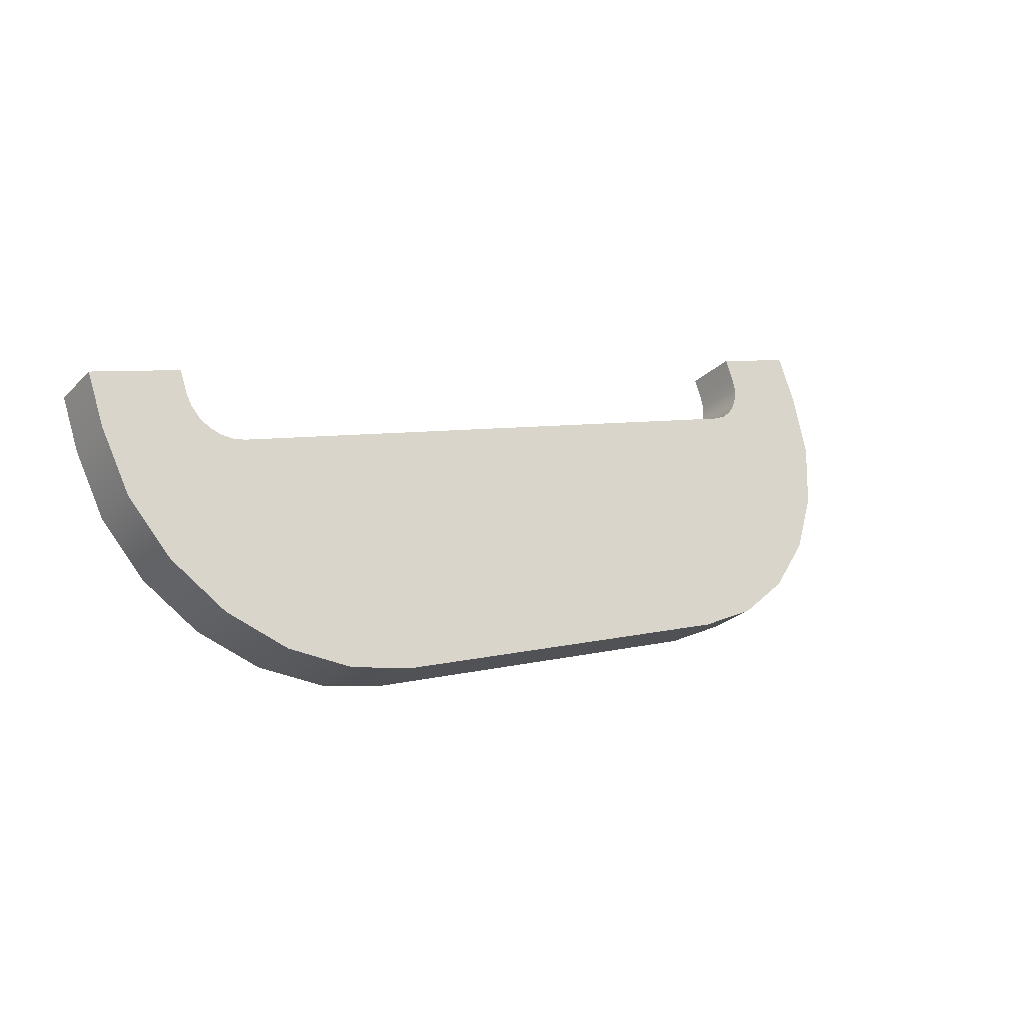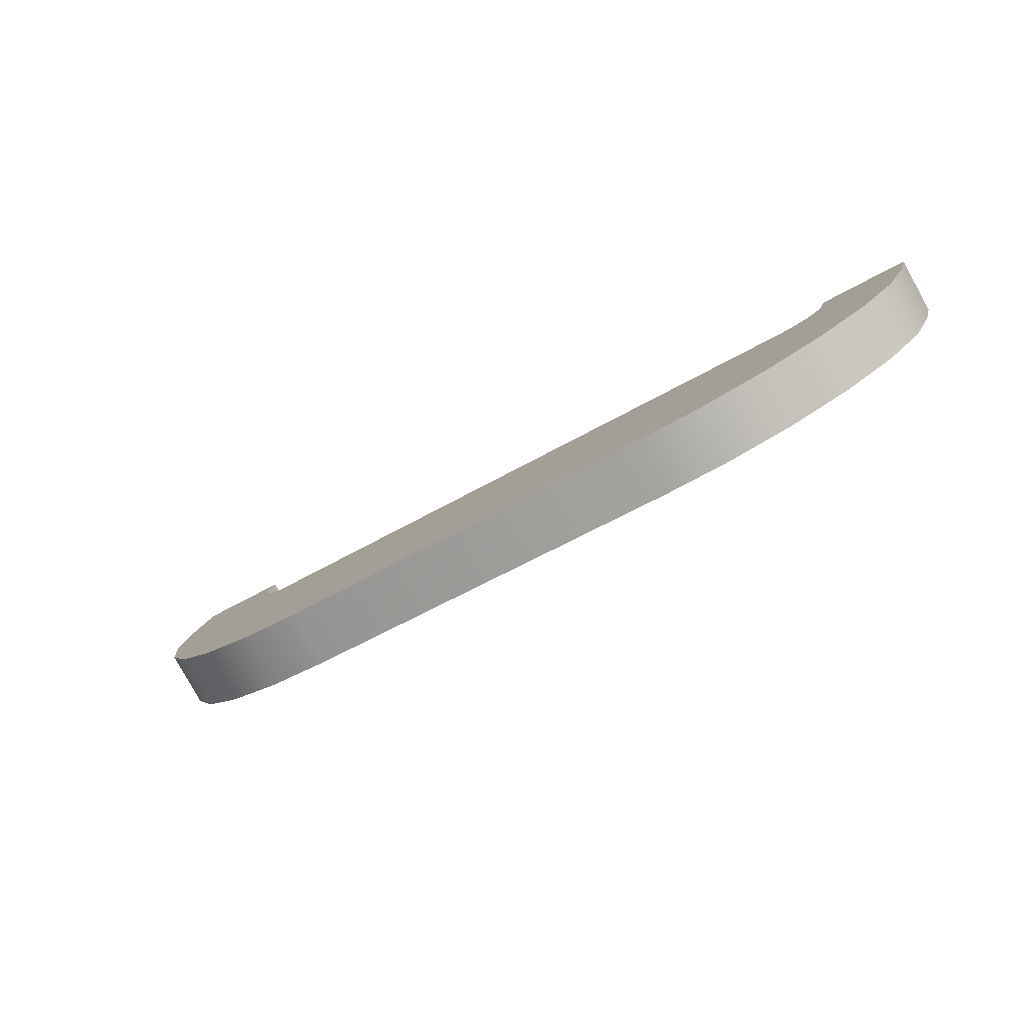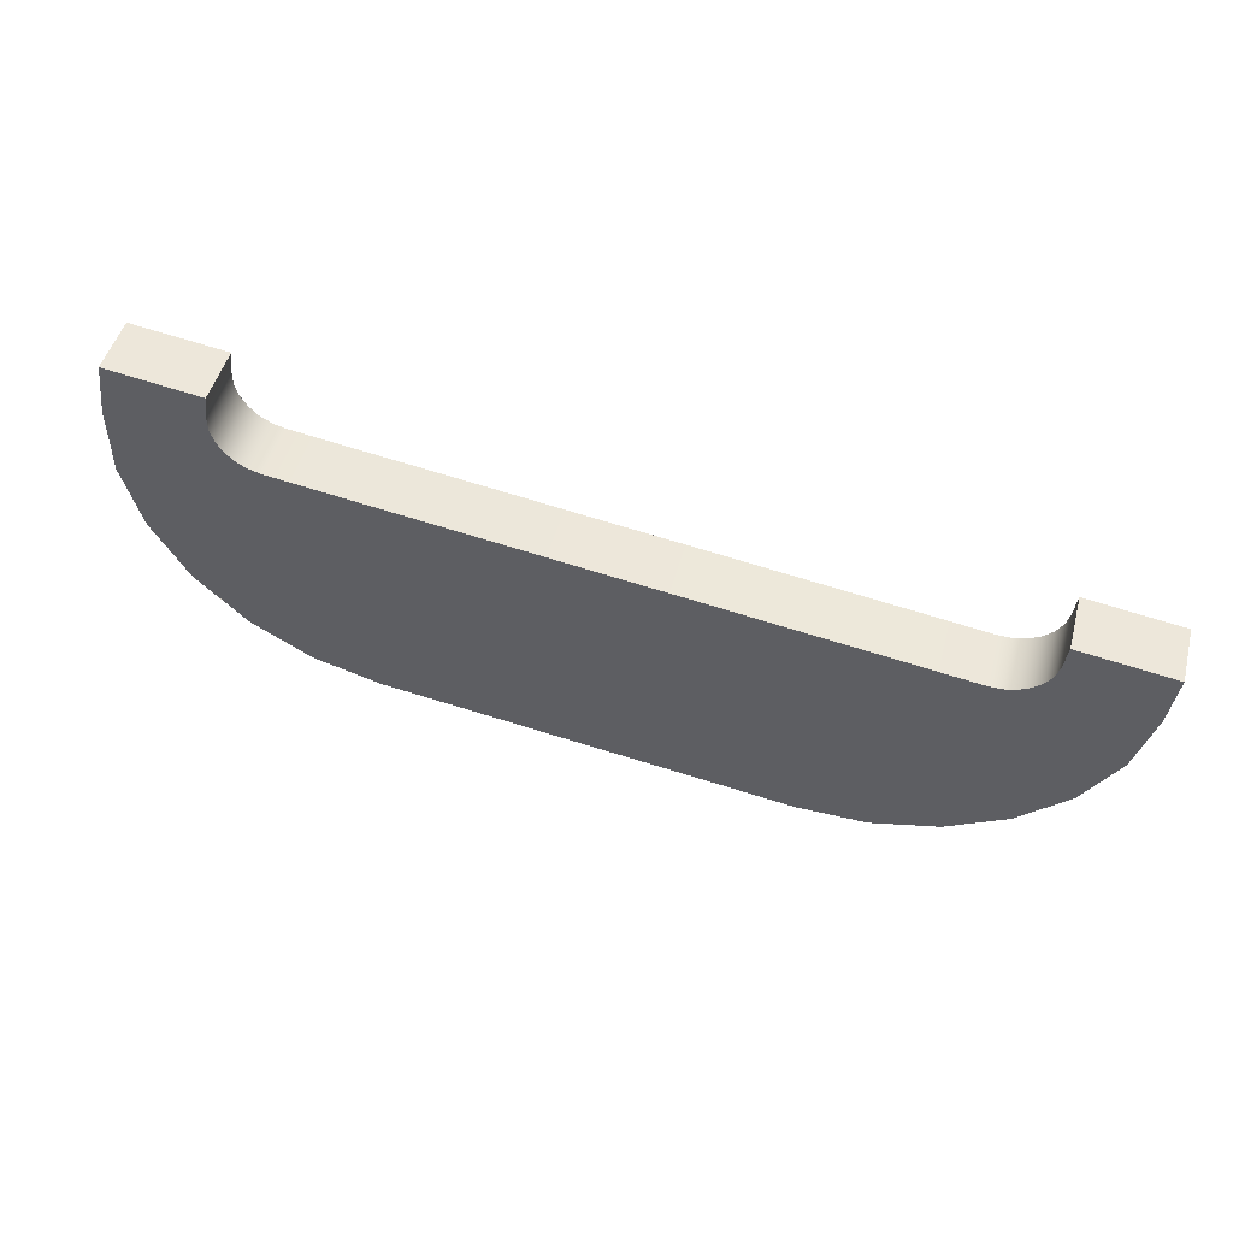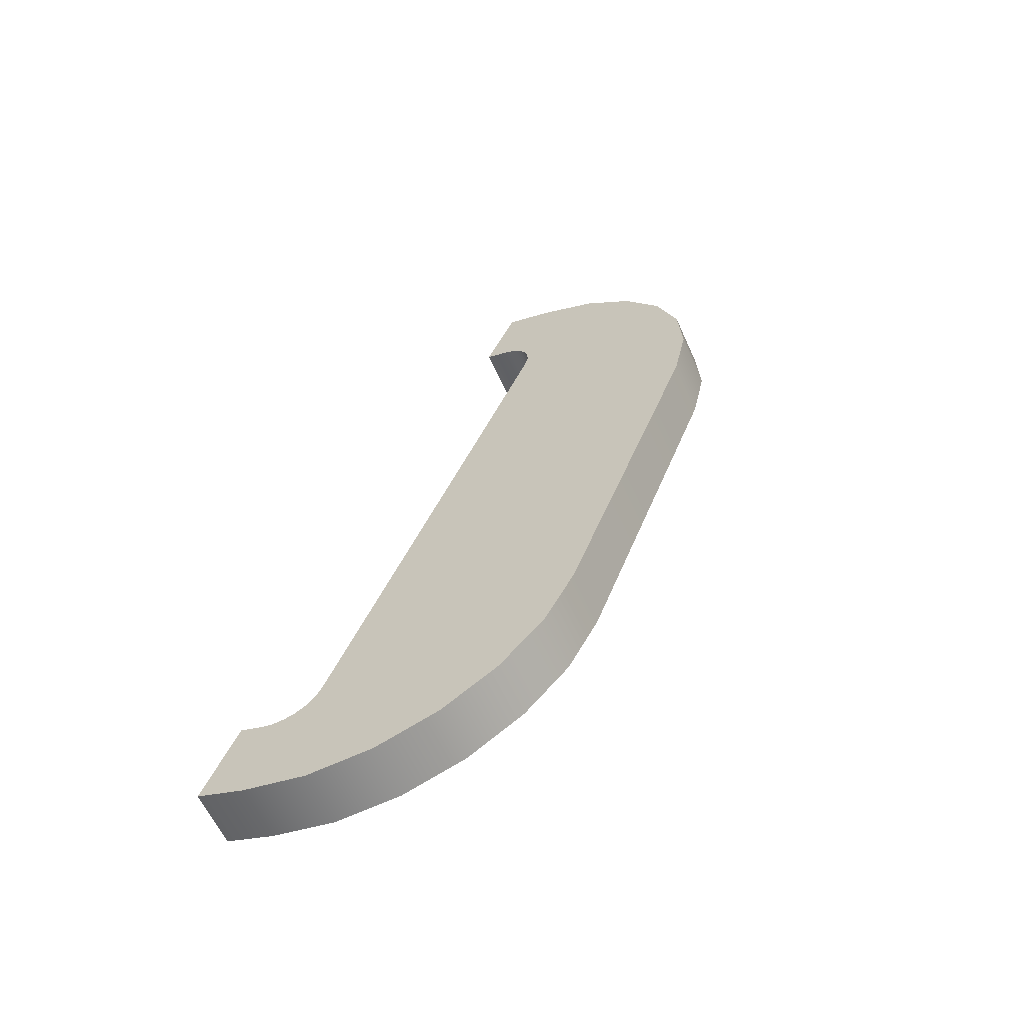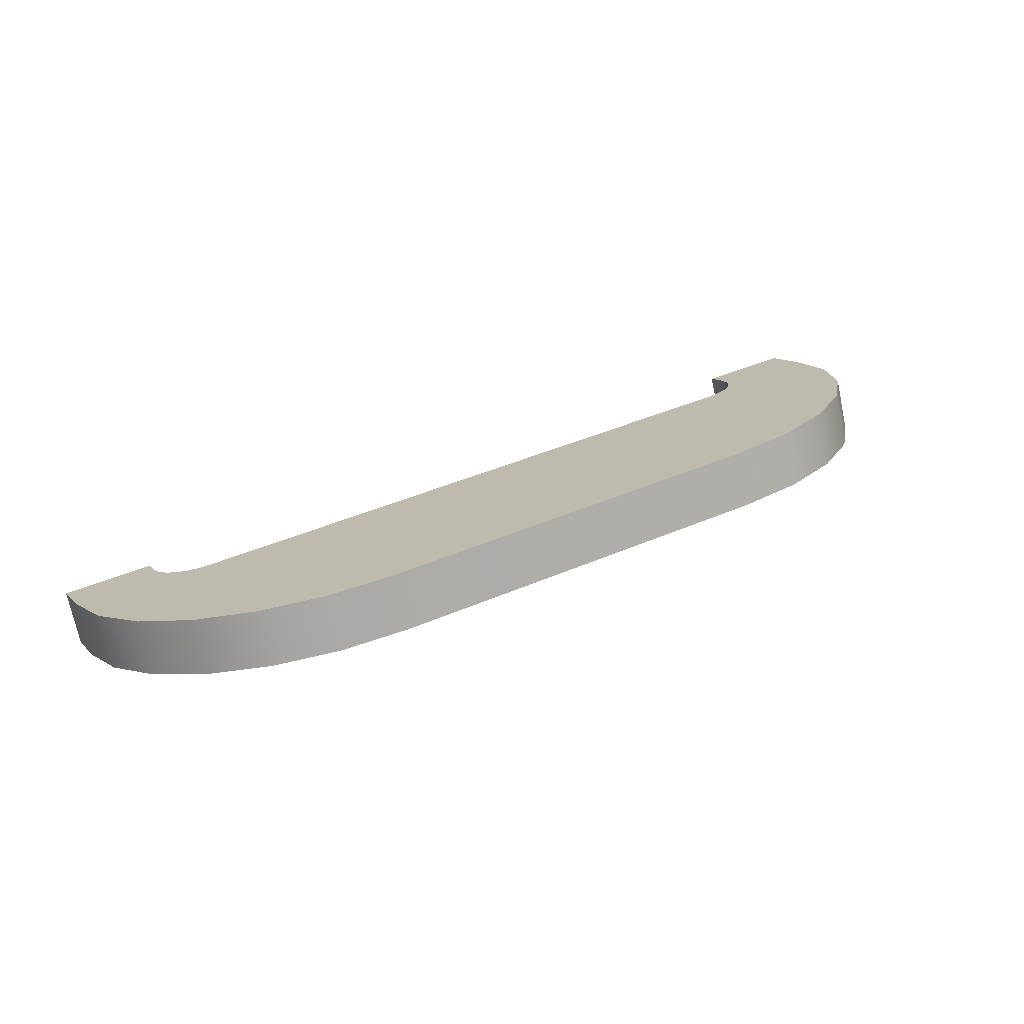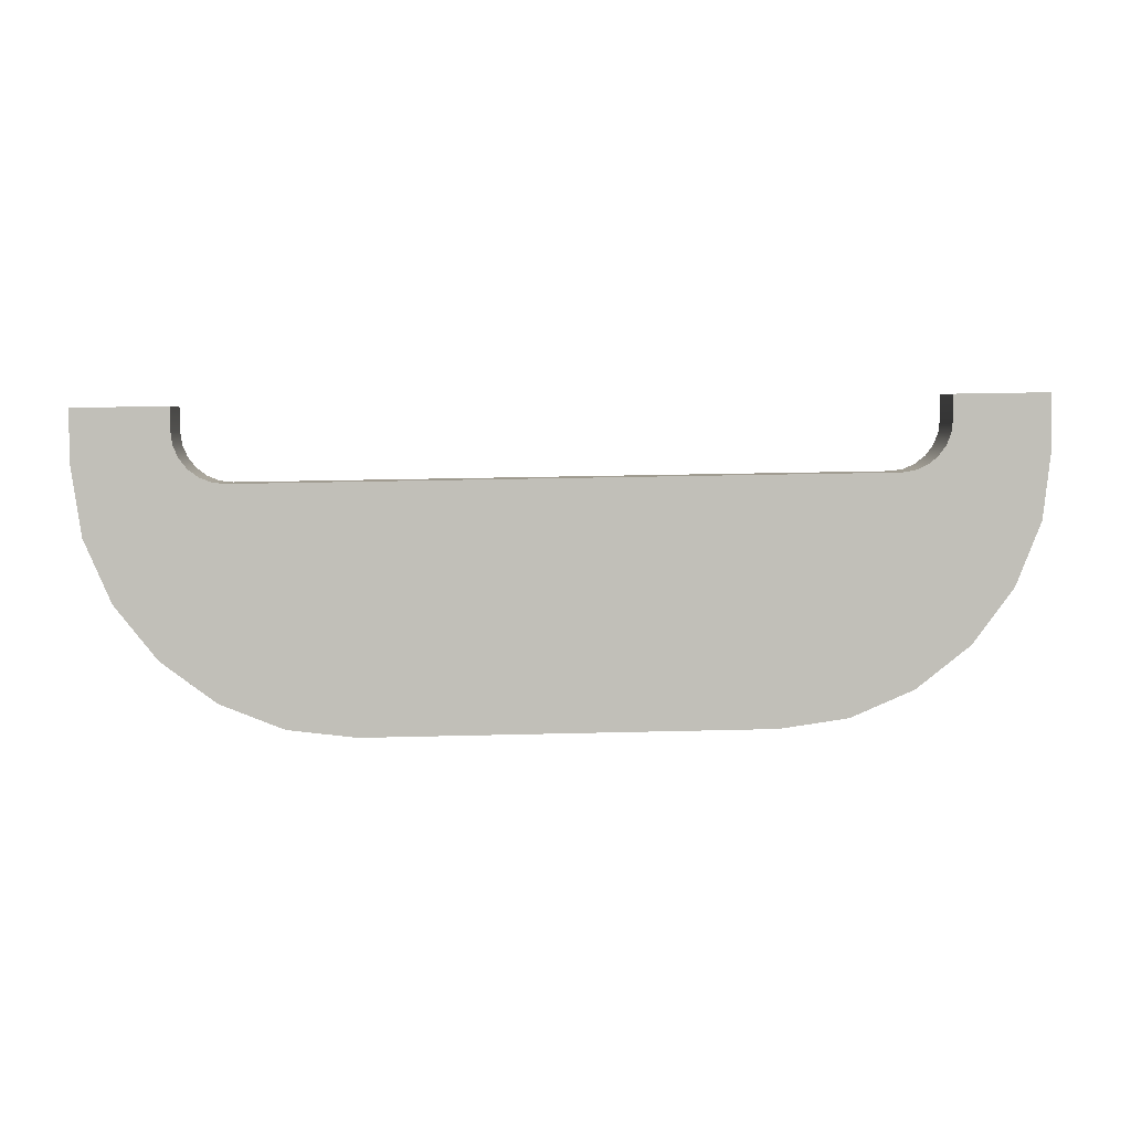
<metadata>
{"format":"obj","ext":"obj","renderer":"f3d","projection":"perspective","resolution":1024,"background":"white","views":[{"elev":5.8,"azim":140.5,"up":"+Z"},{"elev":-51.3,"azim":-147.2,"up":"+Z"},{"elev":76.2,"azim":-163.2,"up":"+Z"},{"elev":36.3,"azim":108.5,"up":"+Y"},{"elev":39.9,"azim":151.5,"up":"+Y"},{"elev":30.1,"azim":177.9,"up":"+Z"}]}
</metadata>
<code>
o mesh372/mesh372-geometry#mesh372-geometry
v 0.06147 0.07907 -0.02697
v 0.0533 0.07998 -0.02885
v 0.0533 0.07907 -0.02697
v 0.05481 0.08818 -0.04565
v 0.0533 0.07457 -0.02916
v 0.05843 0.08612 -0.04142
v 0.05316 0.08047 -0.02985
v 0.0533 0.07549 -0.03104
v 0.06147 0.07457 -0.02916
v 0.0607 0.08371 -0.03649
v 0.05843 0.08162 -0.04362
v 0.05273 0.08092 -0.03078
v 0.06147 0.08113 -0.03121
v 0.0607 0.07922 -0.03869
v 0.05481 0.08368 -0.04785
v 0.05205 0.08131 -0.03158
v 0.05316 0.07598 -0.03204
v 0.06147 0.07664 -0.0334
v 0.0501 0.08527 -0.05109
v 0.05116 0.08161 -0.03219
v 0.05273 0.07643 -0.03297
v 0.0501 0.08976 -0.0489
v 0.05012 0.07731 -0.03477
v 0.05012 0.0818 -0.03257
v 0.05116 0.07712 -0.03438
v 0.05205 0.07682 -0.03377
v 0.04462 0.08626 -0.05314
v 0.04901 0.07737 -0.0349
v 0.04462 0.09076 -0.05094
v 0.04901 0.08186 -0.03271
v 0.03874 0.0866 -0.05383
v 0.03874 0.0911 -0.05164
v 0.003964 0.0866 -0.05383
v -0.006361 0.07737 -0.0349
v 0.003964 0.0911 -0.05164
v -0.001933 0.08626 -0.05313
v -0.006361 0.08186 -0.03271
v -0.001933 0.09076 -0.05094
v -0.007472 0.0818 -0.03257
v -0.007429 0.08527 -0.05109
v -0.007429 0.08976 -0.0489
v -0.007472 0.07731 -0.03477
v -0.008507 0.08161 -0.03219
v -0.008507 0.07712 -0.03438
v -0.01215 0.08817 -0.04564
v -0.009396 0.08131 -0.03158
v -0.009396 0.07682 -0.03377
v -0.01215 0.08368 -0.04783
v -0.01051 0.08047 -0.02985
v -0.01008 0.08092 -0.03078
v -0.01008 0.07643 -0.03297
v -0.01051 0.07598 -0.03204
v -0.01577 0.08161 -0.04359
v -0.01065 0.07998 -0.02885
v -0.01065 0.07549 -0.03104
v -0.01577 0.08611 -0.0414
v -0.01065 0.07457 -0.02916
v -0.01065 0.07907 -0.02697
v -0.01804 0.0792 -0.03865
v -0.01804 0.0837 -0.03646
v -0.01882 0.07457 -0.02916
v -0.01882 0.07662 -0.03335
v -0.01882 0.08111 -0.03116
v -0.01882 0.07907 -0.02697
f 1 2 3
f 2 1 4
f 3 2 1
f 4 1 2
f 2 5 3
f 3 5 2
f 5 1 3
f 3 1 5
f 4 1 6
f 6 1 4
f 4 7 2
f 2 7 4
f 5 2 8
f 8 2 5
f 1 5 9
f 9 5 1
f 6 1 10
f 10 1 6
f 11 4 6
f 6 4 11
f 4 12 7
f 7 12 4
f 7 8 2
f 2 8 7
f 8 9 5
f 5 9 8
f 9 13 1
f 1 13 9
f 10 1 13
f 13 1 10
f 14 6 10
f 10 6 14
f 4 11 15
f 15 11 4
f 6 14 11
f 11 14 6
f 4 16 12
f 12 16 4
f 12 17 7
f 7 17 12
f 8 7 17
f 17 7 8
f 9 8 15
f 15 8 9
f 13 9 18
f 18 9 13
f 18 10 13
f 13 10 18
f 10 18 14
f 14 18 10
f 9 15 11
f 11 15 9
f 19 4 15
f 15 4 19
f 9 11 14
f 14 11 9
f 4 20 16
f 16 20 4
f 16 21 12
f 12 21 16
f 17 12 21
f 21 12 17
f 17 15 8
f 8 15 17
f 9 14 18
f 18 14 9
f 4 19 22
f 22 19 4
f 23 19 15
f 15 19 23
f 4 24 20
f 20 24 4
f 25 16 20
f 20 16 25
f 21 16 26
f 26 16 21
f 21 15 17
f 17 15 21
f 27 22 19
f 19 22 27
f 22 24 4
f 4 24 22
f 28 19 23
f 23 19 28
f 23 15 25
f 25 15 23
f 23 20 24
f 24 20 23
f 16 25 26
f 26 25 16
f 20 23 25
f 25 23 20
f 26 15 21
f 21 15 26
f 22 27 29
f 29 27 22
f 28 27 19
f 19 27 28
f 22 30 24
f 24 30 22
f 24 28 23
f 23 28 24
f 25 15 26
f 26 15 25
f 31 29 27
f 27 29 31
f 29 30 22
f 22 30 29
f 28 31 27
f 27 31 28
f 28 24 30
f 30 24 28
f 29 31 32
f 32 31 29
f 32 30 29
f 29 30 32
f 28 33 31
f 31 33 28
f 30 34 28
f 28 34 30
f 31 35 32
f 32 35 31
f 35 30 32
f 32 30 35
f 28 36 33
f 33 36 28
f 35 31 33
f 33 31 35
f 34 30 37
f 37 30 34
f 34 36 28
f 28 36 34
f 38 30 35
f 35 30 38
f 38 33 36
f 36 33 38
f 33 38 35
f 35 38 33
f 38 37 30
f 30 37 38
f 39 34 37
f 37 34 39
f 34 40 36
f 36 40 34
f 36 41 38
f 38 41 36
f 41 37 38
f 38 37 41
f 34 39 42
f 42 39 34
f 41 39 37
f 37 39 41
f 42 40 34
f 34 40 42
f 41 36 40
f 40 36 41
f 43 42 39
f 39 42 43
f 41 43 39
f 39 43 41
f 44 40 42
f 42 40 44
f 40 45 41
f 41 45 40
f 42 43 44
f 44 43 42
f 41 46 43
f 43 46 41
f 47 40 44
f 44 40 47
f 45 40 48
f 48 40 45
f 45 49 41
f 41 49 45
f 46 44 43
f 43 44 46
f 41 50 46
f 46 50 41
f 51 40 47
f 47 40 51
f 44 46 47
f 47 46 44
f 52 48 40
f 40 48 52
f 53 45 48
f 48 45 53
f 45 54 49
f 49 54 45
f 41 49 50
f 50 49 41
f 51 46 50
f 50 46 51
f 52 40 51
f 51 40 52
f 46 51 47
f 47 51 46
f 48 52 55
f 55 52 48
f 45 53 56
f 56 53 45
f 57 53 48
f 48 53 57
f 45 58 54
f 54 58 45
f 55 49 54
f 54 49 55
f 52 50 49
f 49 50 52
f 50 52 51
f 51 52 50
f 49 55 52
f 52 55 49
f 57 48 55
f 55 48 57
f 59 56 53
f 53 56 59
f 56 58 45
f 45 58 56
f 57 59 53
f 53 59 57
f 57 54 58
f 58 54 57
f 54 57 55
f 55 57 54
f 56 59 60
f 60 59 56
f 60 58 56
f 56 58 60
f 61 59 57
f 57 59 61
f 58 61 57
f 57 61 58
f 62 60 59
f 59 60 62
f 63 58 60
f 60 58 63
f 59 61 62
f 62 61 59
f 61 58 64
f 64 58 61
f 60 62 63
f 63 62 60
f 58 63 64
f 64 63 58
f 61 63 62
f 62 63 61
f 63 61 64
f 64 61 63

</code>
